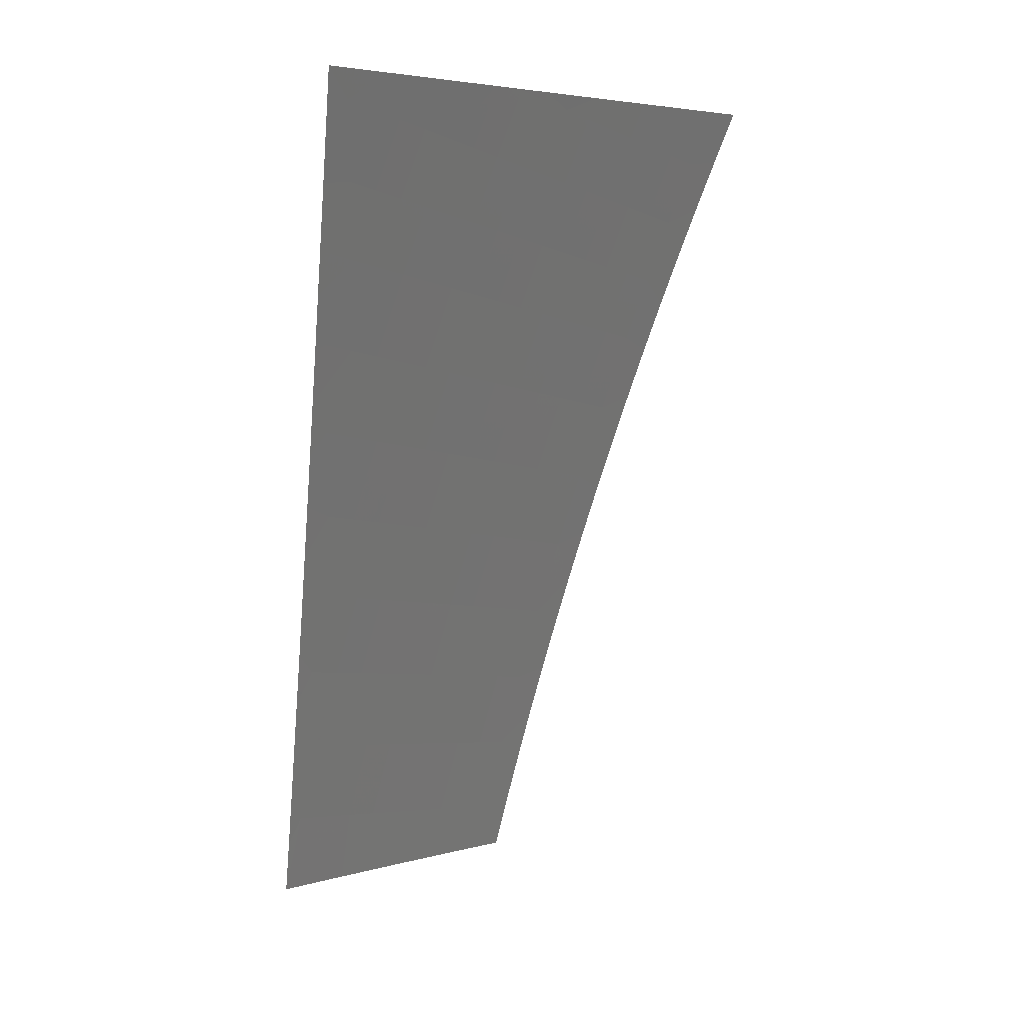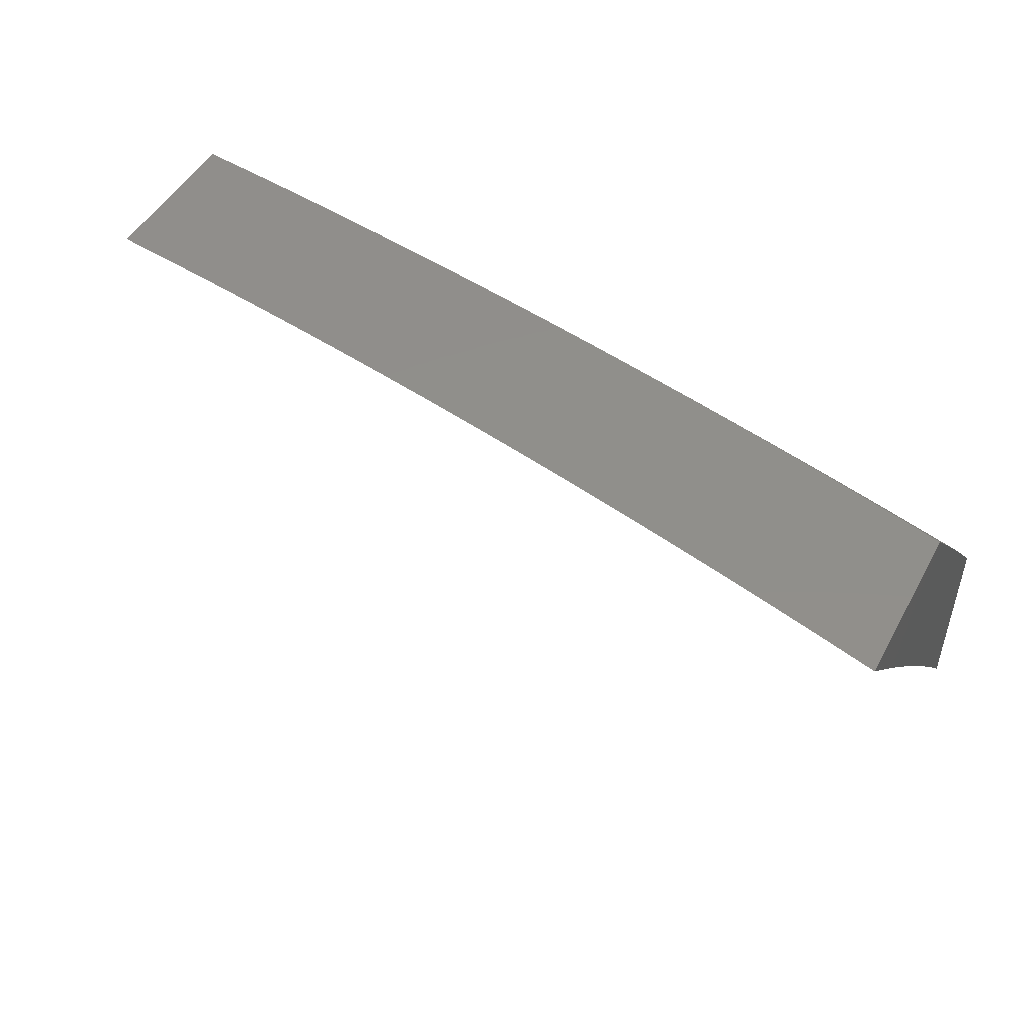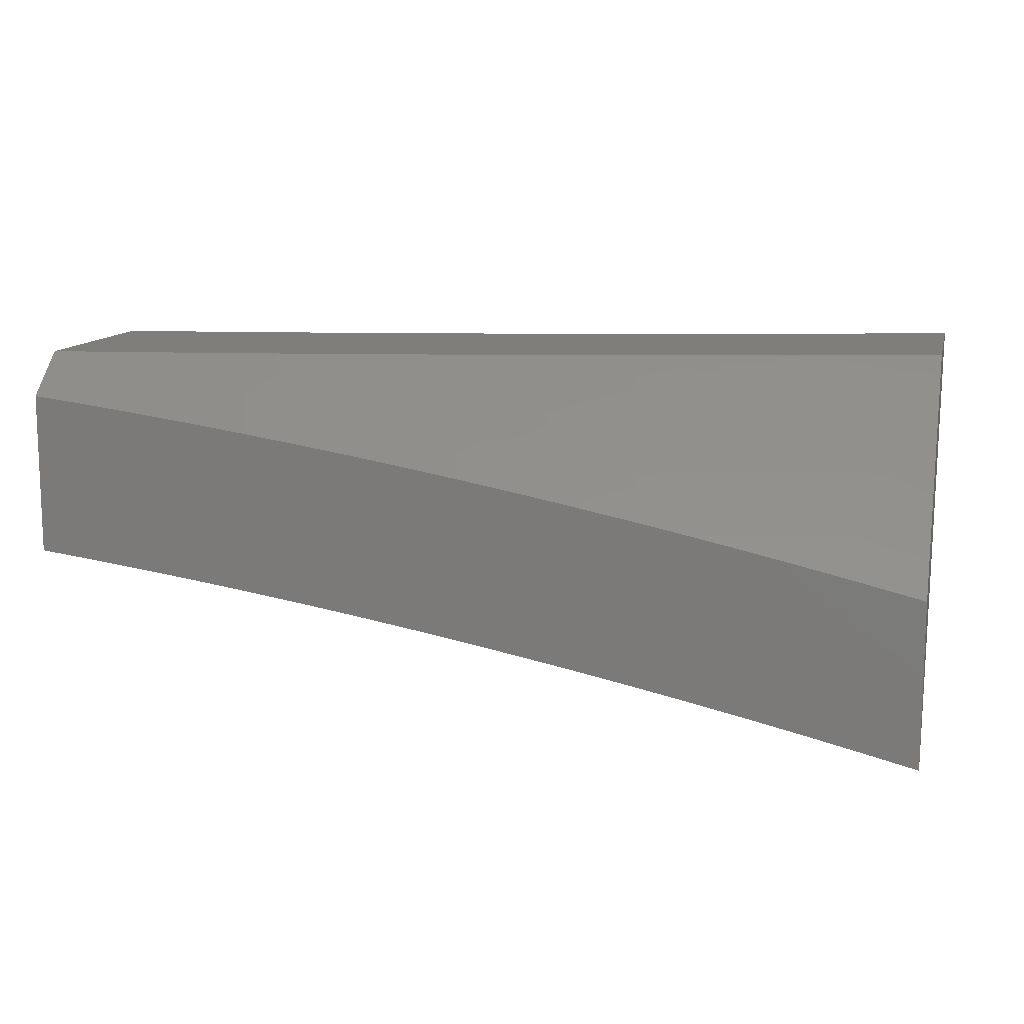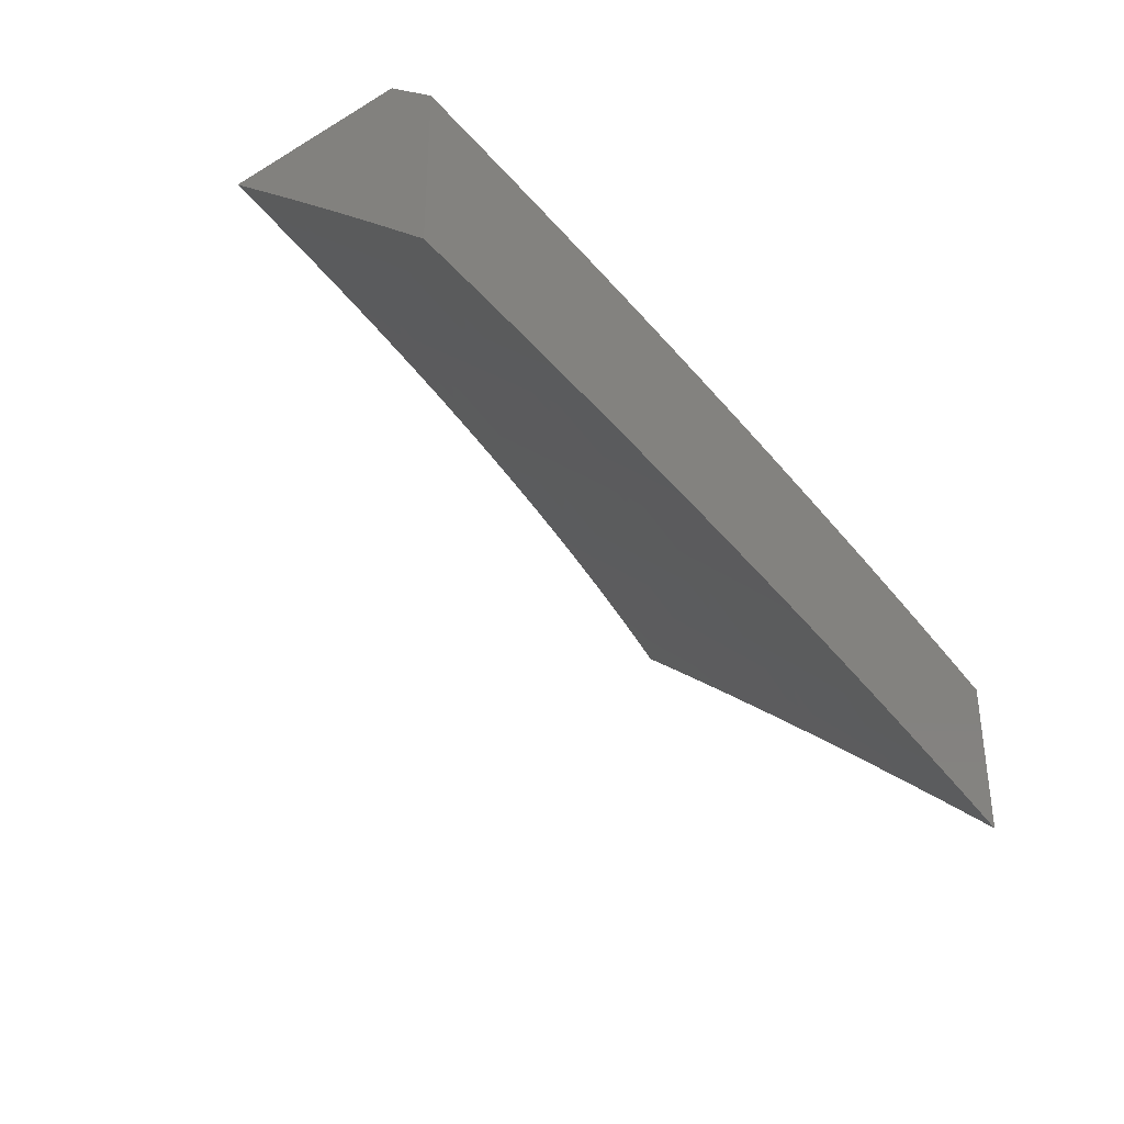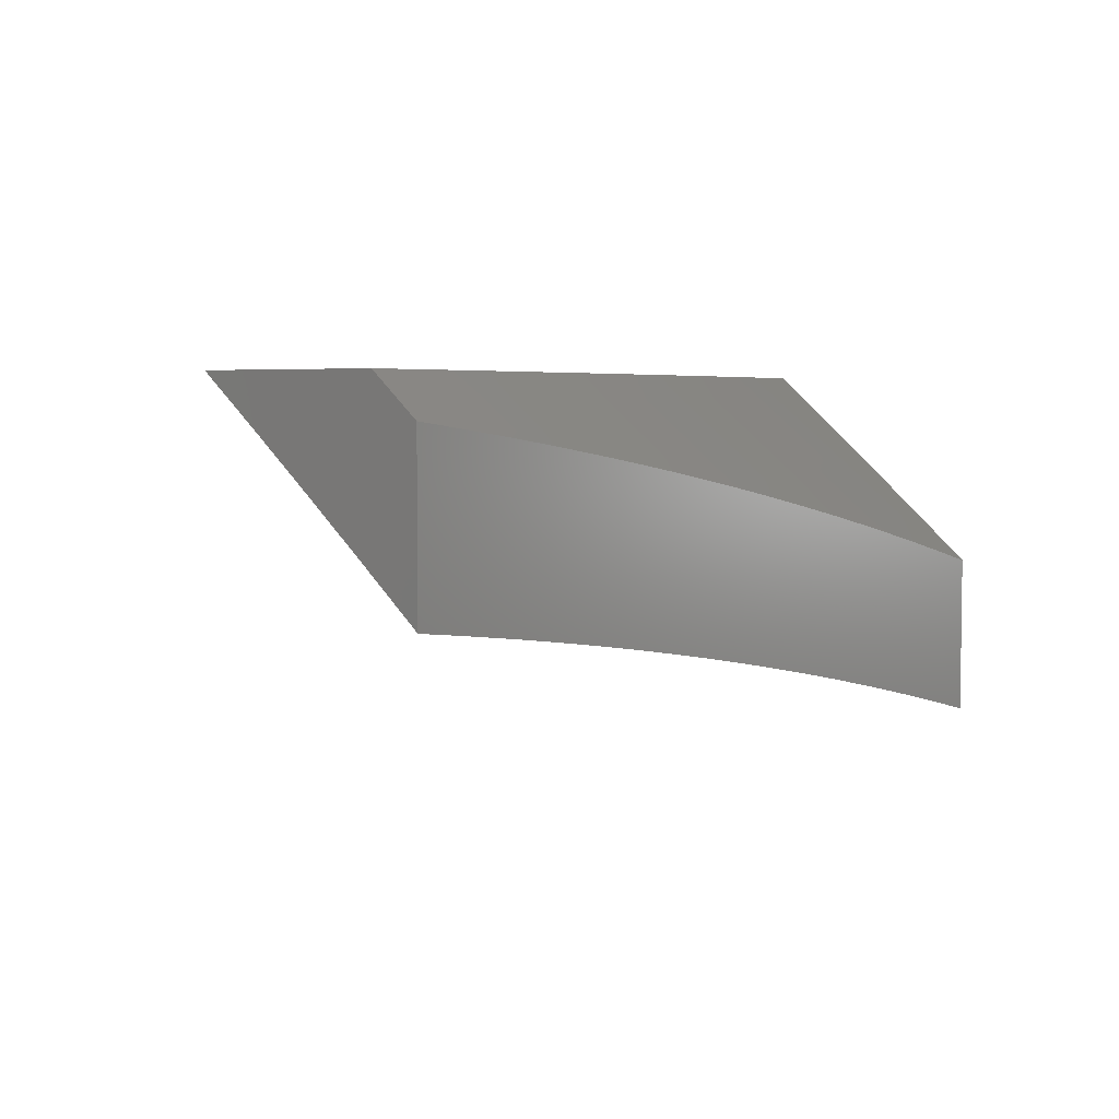
<metadata>
{"format":"stl","ext":"stl","renderer":"f3d","projection":"perspective","resolution":1024,"background":"white","views":[{"elev":-79.3,"azim":-95.1,"up":"+Z"},{"elev":48.5,"azim":-152.1,"up":"+Y"},{"elev":12.1,"azim":-166.4,"up":"+Z"},{"elev":-34.1,"azim":128.3,"up":"+Z"},{"elev":4.5,"azim":128.1,"up":"+Z"}]}
</metadata>
<code>
# stl→obj: 255 verts, 506 faces
v -2 6.804 8.945
v -2 6.738 9
v -1.947 6.786 8.972
v -1.938 6.756 9
v -1.877 6.772 9
v -1.884 6.803 8.972
v -1.815 6.788 9
v -1.822 6.819 8.972
v -1.753 6.804 9
v -1.759 6.835 8.972
v -1.691 6.819 9
v -1.663 6.858 8.972
v -1.629 6.833 9
v -1.568 6.879 8.972
v -1.566 6.847 9
v -1.504 6.861 9
v -1.472 6.9 8.972
v -1.441 6.874 9
v -1.377 6.918 8.972
v -1.378 6.886 9
v -1.316 6.898 9
v -1.282 6.936 8.972
v -1.253 6.909 9
v -1.234 6.944 8.972
v -1.19 6.919 9
v -1.187 6.952 8.972
v -1.127 6.929 9
v -1.139 6.96 8.972
v -1.092 6.967 8.972
v -1.097 6.998 8.945
v -1.063 7 8.947
v -1.126 7 8.939
v -1.063 6.939 9
v -1.045 6.974 8.972
v -1 7 8.955
v -1 6.948 9
v -1.144 6.991 8.945
v -1.189 7 8.931
v -1.192 6.983 8.945
v -1.24 6.975 8.945
v -1.252 7 8.921
v -1.288 6.967 8.945
v -1.293 6.998 8.917
v -1.315 7 8.912
v -1.383 6.95 8.945
v -1.389 6.981 8.917
v -1.377 7 8.902
v -1.44 7 8.891
v -1.503 7 8.88
v -1.492 6.992 8.889
v -1.486 6.962 8.917
v -1.479 6.931 8.945
v -1.565 7 8.869
v -1.589 6.972 8.889
v -1.582 6.941 8.917
v -1.678 6.92 8.917
v -1.671 6.889 8.945
v -1.767 6.866 8.945
v -1.628 7 8.857
v -1.686 6.95 8.889
v -1.775 6.896 8.917
v -1.83 6.85 8.945
v -1.892 6.834 8.945
v -1.956 6.817 8.945
v -1.69 7 8.844
v -1.752 7 8.831
v -1.783 6.927 8.889
v -1.798 6.988 8.832
v -1.846 6.911 8.889
v -1.862 6.972 8.832
v -1.926 6.955 8.832
v -1.876 7 8.804
v -1.938 7 8.79
v -1.814 7 8.818
v -1.99 6.938 8.832
v -2 7 8.775
v -2 6.935 8.832
v -1.973 6.878 8.889
v -2 6.87 8.889
v -1.964 6.847 8.917
v -1.901 6.864 8.917
v -1.909 6.895 8.889
v -1.838 6.881 8.917
v -1.575 6.91 8.945
v -1 6.804 8.944
v -1 6.738 9
v -1.059 6.759 8.975
v -1.063 6.729 9
v -1.127 6.719 9
v -1.151 6.745 8.975
v -1.19 6.709 9
v -1.244 6.729 8.975
v -1.253 6.698 9
v -1.316 6.686 9
v -1.336 6.712 8.975
v -1.379 6.674 9
v -1.429 6.694 8.975
v -1.441 6.661 9
v -1.521 6.674 8.975
v -1.504 6.648 9
v -1.566 6.634 9
v -1.614 6.653 8.975
v -1.629 6.62 9
v -1.707 6.631 8.975
v -1.691 6.605 9
v -1.753 6.589 9
v -1.782 6.612 8.975
v -1.815 6.573 9
v -1.858 6.592 8.975
v -1.877 6.557 9
v -1.933 6.572 8.975
v -1.938 6.54 9
v -2 6.522 9
v -2 6.583 8.95
v -1.941 6.6 8.95
v -1.866 6.621 8.95
v -1.79 6.64 8.95
v -1.714 6.66 8.95
v -1.621 6.682 8.95
v -1.528 6.703 8.95
v -1.435 6.722 8.95
v -1.342 6.741 8.95
v -1.249 6.758 8.95
v -1.156 6.774 8.95
v -1.064 6.788 8.95
v -1.068 6.817 8.925
v -1 6.87 8.888
v -1.073 6.846 8.9
v -1.077 6.874 8.875
v -1.171 6.86 8.875
v -1.176 6.888 8.85
v -1.27 6.872 8.85
v -1.275 6.9 8.824
v -1.37 6.883 8.824
v -1.376 6.911 8.799
v -1.471 6.892 8.799
v -1.477 6.92 8.773
v -1.573 6.9 8.773
v -1.579 6.928 8.748
v -1.676 6.907 8.748
v -1.682 6.934 8.722
v -1.779 6.911 8.722
v -1.786 6.939 8.696
v -1.865 6.919 8.696
v -1.872 6.946 8.67
v -1.952 6.925 8.67
v -1.959 6.953 8.644
v -2 6.942 8.644
v -1.967 6.98 8.617
v -2 7 8.591
v -1.938 7 8.606
v -1.95 6.628 8.925
v -2 6.644 8.9
v -1.958 6.656 8.9
v -1.966 6.683 8.875
v -1.882 6.677 8.9
v -1.889 6.705 8.875
v -1.805 6.697 8.9
v -1.813 6.725 8.875
v -1.729 6.716 8.9
v -1.736 6.744 8.875
v -1.635 6.738 8.9
v -1.642 6.767 8.875
v -1.541 6.76 8.9
v -1.547 6.788 8.875
v -1.447 6.779 8.9
v -1.453 6.808 8.875
v -1.353 6.798 8.9
v -1.359 6.826 8.875
v -1.26 6.815 8.9
v -1.265 6.844 8.875
v -1.166 6.831 8.9
v -2 6.704 8.85
v -1.974 6.711 8.85
v -1.897 6.732 8.85
v -1.82 6.753 8.85
v -1.743 6.772 8.85
v -1.649 6.795 8.85
v -1.554 6.816 8.85
v -1.459 6.836 8.85
v -1.365 6.855 8.85
v -1.982 6.739 8.824
v -2 6.764 8.799
v -1.991 6.767 8.799
v -1.999 6.794 8.773
v -1.913 6.788 8.799
v -1.921 6.816 8.773
v -1.835 6.808 8.799
v -1.843 6.836 8.773
v -1.758 6.828 8.799
v -1.765 6.856 8.773
v -1.662 6.851 8.799
v -1.669 6.879 8.773
v -1.567 6.872 8.799
v -2 6.823 8.748
v -2 6.883 8.696
v -1.936 6.871 8.722
v -1.929 6.843 8.748
v -1.944 6.898 8.696
v -1.858 6.891 8.722
v -1.85 6.864 8.748
v -1.772 6.883 8.748
v -1.876 7 8.621
v -1.88 6.974 8.644
v -1.814 7 8.635
v -1.8 6.994 8.644
v -1.793 6.966 8.67
v -1.752 7 8.648
v -1.696 6.989 8.67
v -1.69 7 8.662
v -1.628 7 8.674
v -1.565 7 8.686
v -1.592 6.984 8.696
v -1.689 6.962 8.696
v -1.503 7 8.698
v -1.586 6.956 8.722
v -1.489 6.976 8.722
v -1.44 7 8.709
v -1.393 6.995 8.722
v -1.378 7 8.72
v -1.387 6.967 8.748
v -1.315 7 8.73
v -1.291 6.985 8.748
v -1.252 7 8.74
v -1.19 6.973 8.773
v -1.189 7 8.75
v -1.126 7 8.758
v -1.095 6.988 8.773
v -1.063 7 8.767
v -1 7 8.775
v -1.091 6.96 8.799
v -1 6.935 8.832
v -1.086 6.931 8.824
v -1.082 6.903 8.85
v -1.181 6.916 8.824
v -1.161 6.802 8.925
v -1.254 6.786 8.925
v -1.348 6.769 8.925
v -1.441 6.751 8.925
v -1.534 6.731 8.925
v -1.628 6.71 8.925
v -1.722 6.688 8.925
v -1.798 6.669 8.925
v -1.874 6.649 8.925
v -1.186 6.945 8.799
v -1.281 6.929 8.799
v -1.286 6.957 8.773
v -1.381 6.939 8.773
v -1.465 6.864 8.824
v -1.56 6.844 8.824
v -1.655 6.823 8.824
v -1.751 6.8 8.824
v -1.828 6.781 8.824
v -1.905 6.76 8.824
v -1.483 6.948 8.748
f 1 2 3
f 3 2 4
f 3 4 5
f 3 5 6
f 6 5 7
f 6 7 8
f 8 7 9
f 8 9 10
f 10 9 11
f 10 11 12
f 12 11 13
f 12 13 14
f 14 13 15
f 14 15 16
f 14 16 17
f 17 16 18
f 17 18 19
f 19 18 20
f 19 20 21
f 19 21 22
f 22 21 23
f 22 23 24
f 24 23 25
f 24 25 26
f 26 25 27
f 26 27 28
f 28 27 29
f 28 29 30
f 30 29 31
f 30 31 32
f 27 33 29
f 29 33 34
f 29 34 31
f 31 34 35
f 35 34 36
f 36 34 33
f 30 32 37
f 37 32 38
f 37 38 39
f 39 38 40
f 39 40 24
f 24 40 22
f 38 41 40
f 40 41 42
f 40 42 22
f 22 42 19
f 42 41 43
f 43 41 44
f 43 44 42
f 42 44 45
f 42 45 19
f 19 45 17
f 45 44 46
f 46 44 47
f 46 47 48
f 49 50 48
f 48 50 51
f 48 51 46
f 46 51 52
f 46 52 45
f 45 52 17
f 49 53 50
f 50 53 54
f 50 54 55
f 55 54 56
f 55 56 57
f 57 56 58
f 57 58 10
f 10 58 8
f 53 59 54
f 54 59 60
f 54 60 56
f 56 60 61
f 56 61 58
f 58 61 62
f 58 62 8
f 8 62 63
f 8 63 6
f 6 63 64
f 6 64 3
f 3 64 1
f 59 65 60
f 60 65 66
f 60 66 67
f 67 66 68
f 67 68 69
f 69 68 70
f 69 70 71
f 71 70 72
f 71 72 73
f 66 74 68
f 68 74 70
f 74 72 70
f 71 73 75
f 75 73 76
f 75 76 77
f 75 77 78
f 78 77 79
f 78 79 80
f 80 79 1
f 80 1 64
f 64 63 80
f 80 63 81
f 80 81 78
f 78 81 82
f 78 82 75
f 75 82 71
f 63 62 81
f 81 62 83
f 81 83 82
f 82 83 69
f 82 69 71
f 67 69 83
f 67 83 61
f 61 83 62
f 60 67 61
f 10 12 57
f 57 12 84
f 57 84 55
f 55 84 51
f 55 51 50
f 12 14 84
f 84 14 52
f 84 52 51
f 17 52 14
f 37 39 26
f 26 39 24
f 26 28 37
f 37 28 30
f 85 86 87
f 87 86 88
f 87 88 89
f 87 89 90
f 90 89 91
f 90 91 92
f 92 91 93
f 92 93 94
f 92 94 95
f 95 94 96
f 95 96 97
f 97 96 98
f 97 98 99
f 99 98 100
f 99 100 101
f 99 101 102
f 102 101 103
f 102 103 104
f 104 103 105
f 104 105 106
f 104 106 107
f 107 106 108
f 107 108 109
f 109 108 110
f 109 110 111
f 111 110 112
f 111 112 113
f 113 114 111
f 111 114 115
f 111 115 109
f 109 115 116
f 109 116 107
f 107 116 117
f 107 117 104
f 104 117 118
f 104 118 102
f 102 118 119
f 102 119 99
f 99 119 120
f 99 120 97
f 97 120 121
f 97 121 95
f 95 121 122
f 95 122 92
f 92 122 123
f 92 123 90
f 90 123 124
f 90 124 87
f 87 124 125
f 87 125 85
f 85 125 126
f 85 126 127
f 127 126 128
f 127 128 129
f 129 128 130
f 129 130 131
f 131 130 132
f 131 132 133
f 133 132 134
f 133 134 135
f 135 134 136
f 135 136 137
f 137 136 138
f 137 138 139
f 139 138 140
f 139 140 141
f 141 140 142
f 141 142 143
f 143 142 144
f 143 144 145
f 145 144 146
f 145 146 147
f 147 146 148
f 147 148 149
f 149 148 150
f 149 150 151
f 115 114 152
f 152 114 153
f 152 153 154
f 154 153 155
f 154 155 156
f 156 155 157
f 156 157 158
f 158 157 159
f 158 159 160
f 160 159 161
f 160 161 162
f 162 161 163
f 162 163 164
f 164 163 165
f 164 165 166
f 166 165 167
f 166 167 168
f 168 167 169
f 168 169 170
f 170 169 171
f 170 171 172
f 172 171 130
f 172 130 128
f 153 173 155
f 155 173 174
f 155 174 157
f 157 174 175
f 157 175 159
f 159 175 176
f 159 176 161
f 161 176 177
f 161 177 163
f 163 177 178
f 163 178 165
f 165 178 179
f 165 179 167
f 167 179 180
f 167 180 169
f 169 180 181
f 169 181 171
f 171 181 132
f 171 132 130
f 174 173 182
f 182 173 183
f 182 183 184
f 184 183 185
f 184 185 186
f 186 185 187
f 186 187 188
f 188 187 189
f 188 189 190
f 190 189 191
f 190 191 192
f 192 191 193
f 192 193 194
f 194 193 138
f 194 138 136
f 183 195 185
f 185 195 187
f 196 197 195
f 195 197 198
f 195 198 187
f 187 198 189
f 148 146 196
f 196 146 199
f 196 199 197
f 197 199 200
f 197 200 201
f 201 200 202
f 201 202 191
f 191 202 193
f 151 203 149
f 149 203 204
f 149 204 147
f 147 204 145
f 203 205 204
f 204 205 206
f 204 206 207
f 207 206 208
f 207 208 209
f 209 208 210
f 209 210 211
f 205 208 206
f 212 213 211
f 211 213 214
f 211 214 209
f 209 214 207
f 212 215 213
f 213 215 216
f 213 216 214
f 214 216 141
f 214 141 143
f 216 215 217
f 217 215 218
f 217 218 219
f 219 218 220
f 219 220 221
f 221 220 222
f 221 222 223
f 223 222 224
f 223 224 225
f 225 224 226
f 225 226 227
f 225 227 228
f 228 227 229
f 228 229 230
f 228 230 231
f 231 230 232
f 231 232 233
f 233 232 234
f 233 234 235
f 235 234 131
f 235 131 133
f 232 127 234
f 234 127 129
f 234 129 131
f 172 128 126
f 126 125 236
f 236 125 124
f 236 124 237
f 237 124 123
f 237 123 238
f 238 123 122
f 238 122 239
f 239 122 121
f 239 121 240
f 240 121 120
f 240 120 241
f 241 120 119
f 241 119 242
f 242 119 118
f 242 118 243
f 243 118 117
f 243 117 244
f 244 117 116
f 244 116 152
f 152 116 115
f 225 228 231
f 231 233 245
f 245 233 235
f 245 235 246
f 246 235 133
f 246 133 135
f 170 172 236
f 236 172 126
f 170 236 237
f 231 245 225
f 225 245 247
f 225 247 223
f 223 247 221
f 247 245 246
f 168 170 237
f 168 237 238
f 134 132 181
f 247 246 248
f 248 246 135
f 248 135 137
f 166 168 238
f 166 238 239
f 134 181 249
f 249 181 180
f 249 180 250
f 250 180 179
f 250 179 251
f 251 179 178
f 251 178 252
f 252 178 177
f 252 177 253
f 253 177 176
f 253 176 254
f 254 176 175
f 254 175 182
f 182 175 174
f 247 248 221
f 221 248 255
f 221 255 217
f 217 255 216
f 255 248 137
f 217 219 221
f 164 166 239
f 164 239 240
f 194 136 249
f 249 136 134
f 194 249 250
f 216 255 139
f 139 255 137
f 162 164 240
f 162 240 241
f 192 194 250
f 192 250 251
f 140 138 193
f 141 216 139
f 160 162 241
f 160 241 242
f 190 192 251
f 190 251 252
f 142 140 202
f 202 140 193
f 207 214 143
f 158 160 242
f 158 242 243
f 188 190 252
f 188 252 253
f 201 191 189
f 144 142 200
f 200 142 202
f 204 207 145
f 145 207 143
f 156 158 243
f 156 243 244
f 186 188 253
f 186 253 254
f 197 201 198
f 198 201 189
f 146 144 199
f 199 144 200
f 154 156 244
f 154 244 152
f 184 186 254
f 184 254 182
f 36 127 35
f 35 127 232
f 35 232 230
f 86 85 36
f 36 85 127
f 36 33 86
f 86 33 27
f 86 27 25
f 86 25 88
f 88 25 23
f 88 23 89
f 89 23 21
f 89 21 91
f 91 21 20
f 91 20 93
f 93 20 18
f 93 18 94
f 94 18 16
f 94 16 15
f 94 15 96
f 96 15 13
f 96 13 98
f 98 13 11
f 98 11 100
f 100 11 9
f 100 9 101
f 101 9 7
f 101 7 103
f 103 7 5
f 103 5 105
f 105 5 4
f 105 4 106
f 106 4 2
f 106 2 108
f 108 2 110
f 110 2 112
f 112 2 113
f 1 153 2
f 2 153 114
f 2 114 113
f 153 1 173
f 173 1 79
f 173 79 183
f 183 79 195
f 195 79 77
f 195 77 196
f 196 77 76
f 196 76 148
f 148 76 150
f 73 208 76
f 76 208 205
f 76 205 203
f 208 73 210
f 210 73 72
f 210 72 211
f 211 72 74
f 211 74 212
f 212 74 66
f 212 66 215
f 215 66 65
f 215 65 218
f 218 65 59
f 218 59 220
f 220 59 53
f 220 53 222
f 222 53 49
f 222 49 48
f 222 48 224
f 224 48 47
f 224 47 226
f 226 47 44
f 226 44 227
f 227 44 41
f 227 41 229
f 229 41 38
f 229 38 230
f 230 38 32
f 230 32 31
f 31 35 230
f 203 151 76
f 76 151 150

</code>
